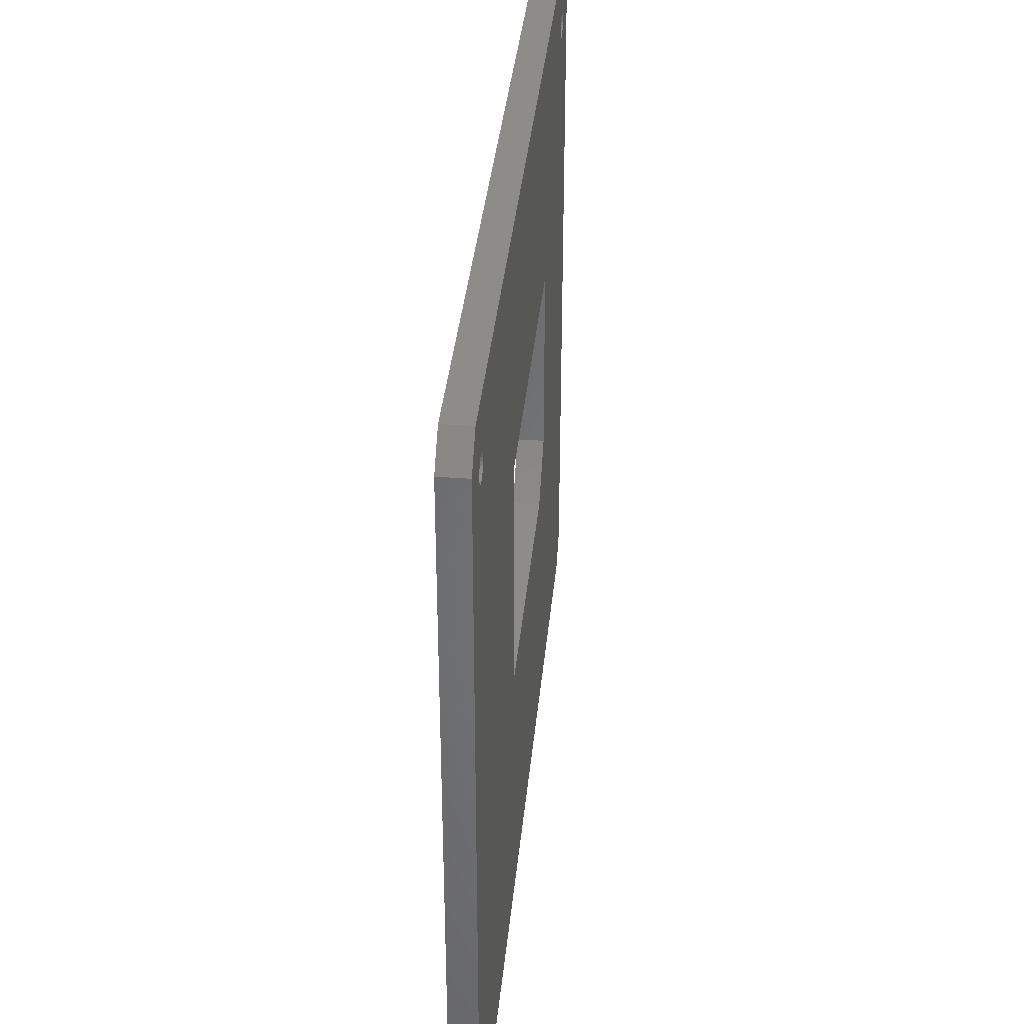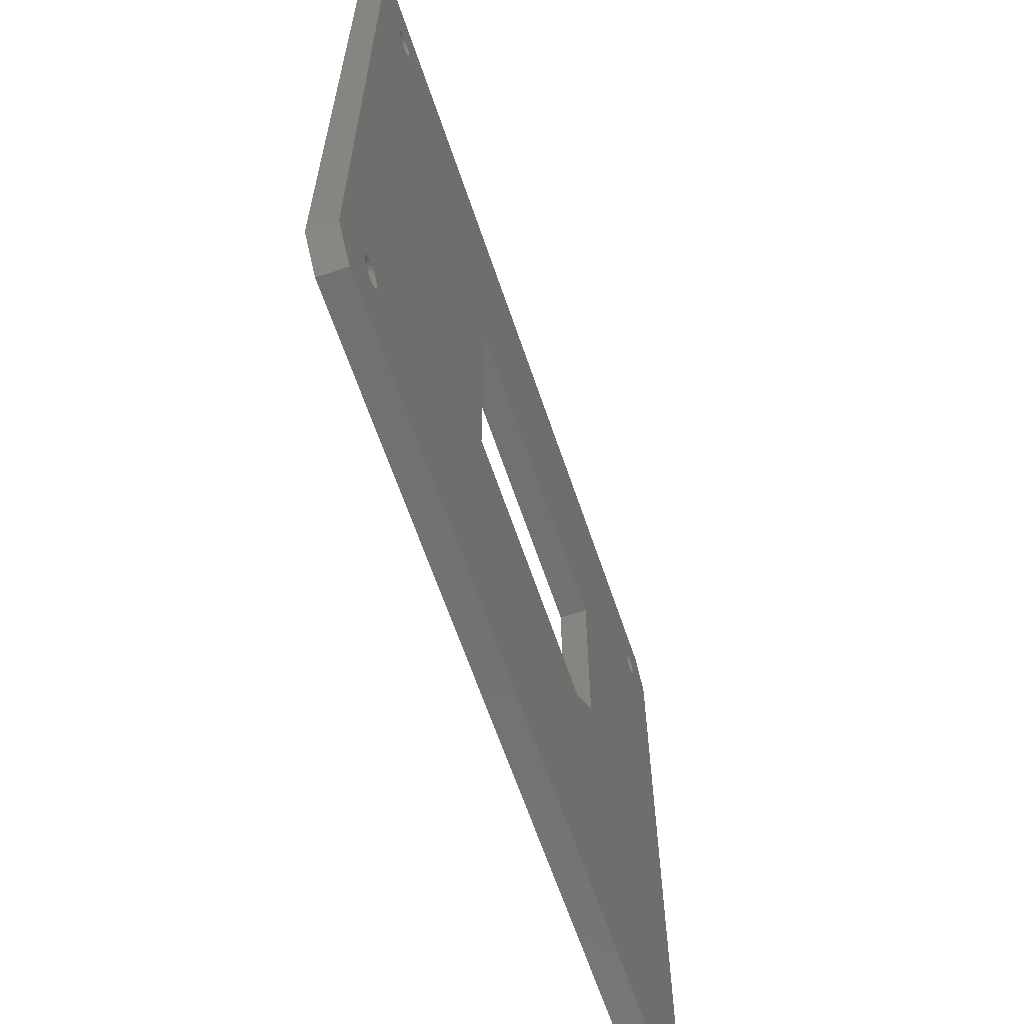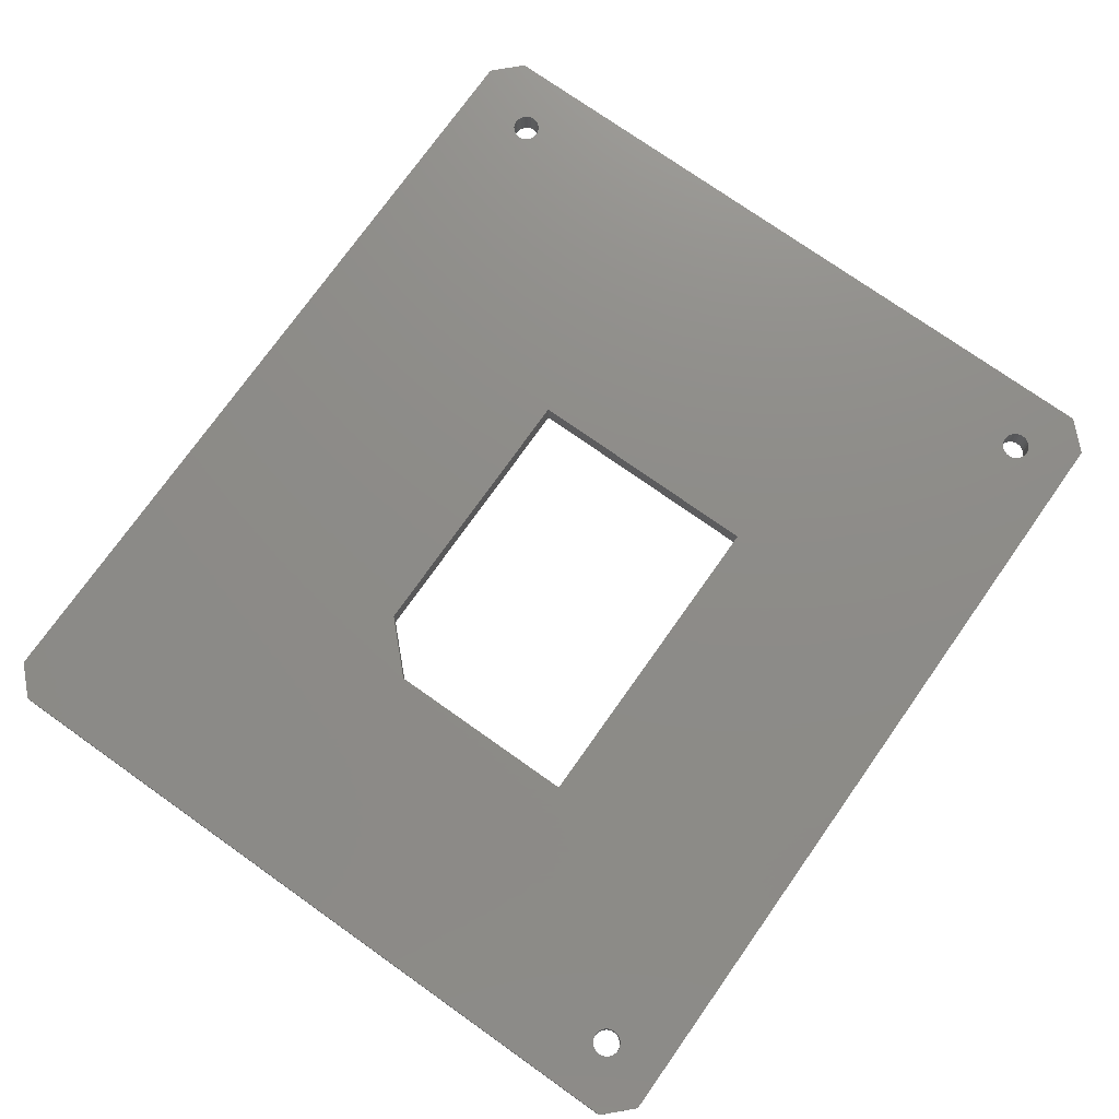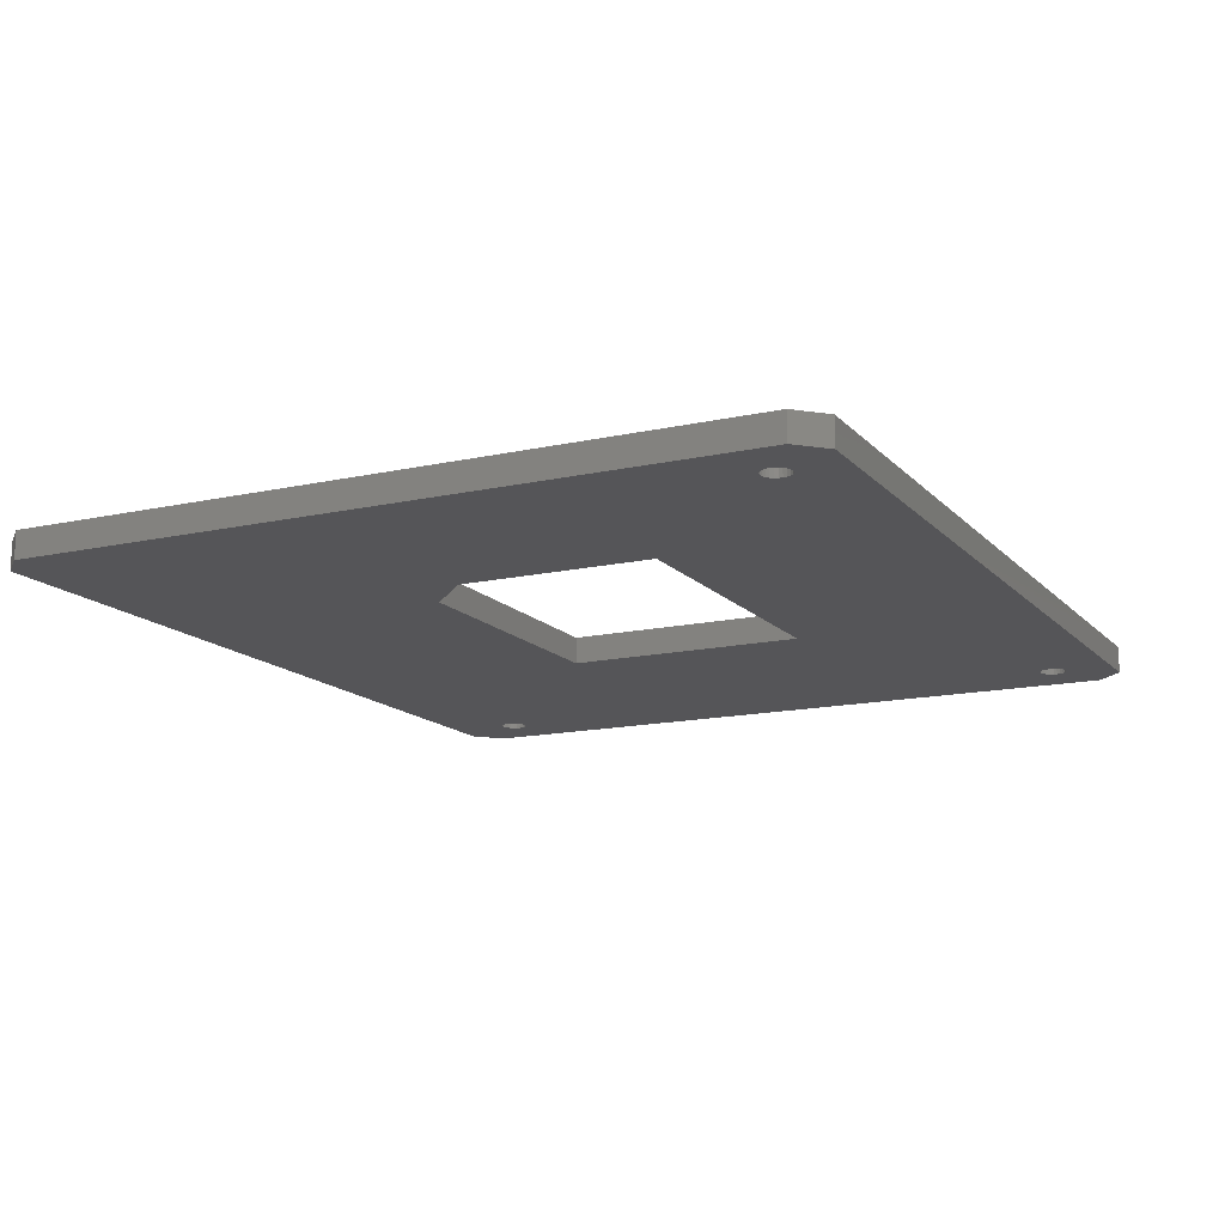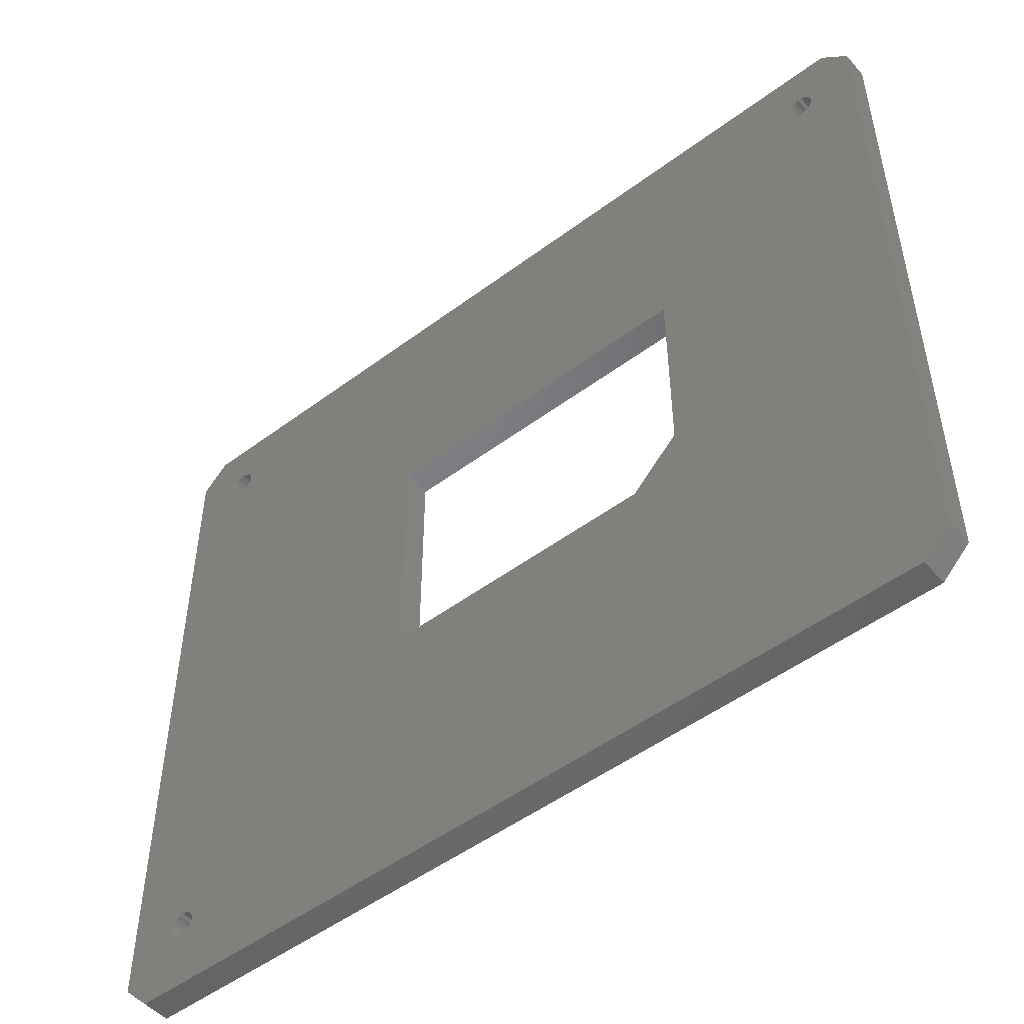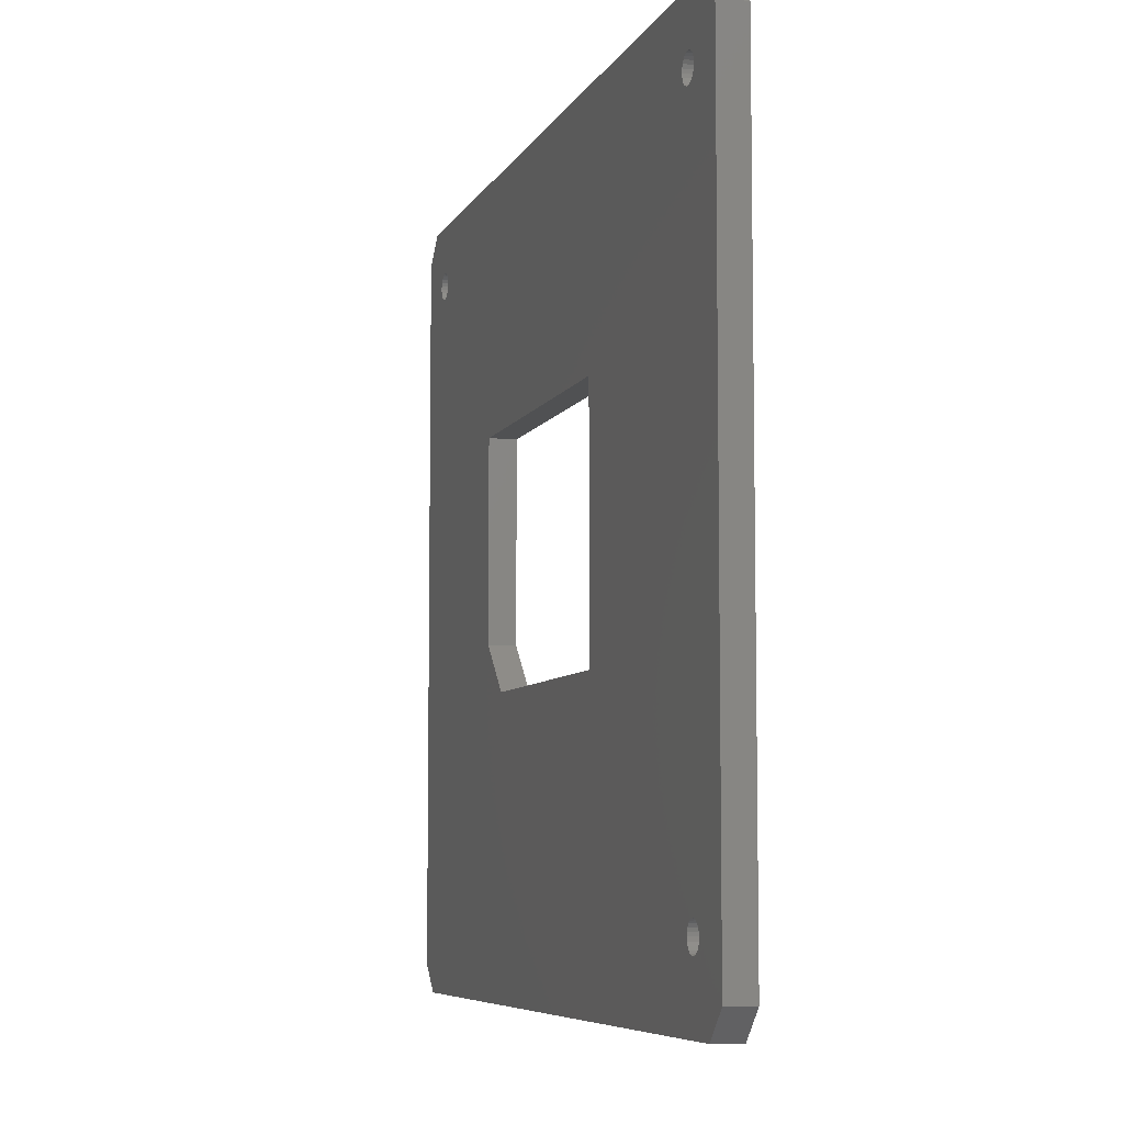
<metadata>
{"format":"stl","ext":"stl","renderer":"f3d","projection":"perspective","resolution":1024,"background":"white","views":[{"elev":36.9,"azim":-84.5,"up":"+Y"},{"elev":-63.3,"azim":-71.4,"up":"+Y"},{"elev":75.1,"azim":125.3,"up":"+Z"},{"elev":-14.3,"azim":116.2,"up":"+Z"},{"elev":-50.3,"azim":39.3,"up":"+Y"},{"elev":-6.8,"azim":-106.3,"up":"+Y"}]}
</metadata>
<code>
# stl→obj: 170 verts, 352 faces
v 22.14 235.4 1.41e-15
v 22.38 235.3 -2
v 22.14 235.4 -2
v 22.38 235.3 1.41e-15
v 77.68 283.8 -2
v 77.64 283.5 1.41e-15
v 77.64 283.5 -2
v 77.68 283.8 1.41e-15
v 77.94 284.2 -2
v 77.78 284 1.41e-15
v 77.78 284 -2
v 77.94 284.2 1.41e-15
v 23.35 284.2 1.41e-15
v 23.14 284.4 -2
v 23.35 284.2 -2
v 23.14 284.4 1.41e-15
v 79.35 284.2 1.41e-15
v 79.51 284 -2
v 79.51 284 1.41e-15
v 79.35 284.2 -2
v 22.14 284.4 1.41e-15
v 21.94 284.2 -2
v 22.14 284.4 -2
v 21.94 284.2 1.41e-15
v 79.61 283.8 1.41e-15
v 79.64 283.5 -2
v 79.64 283.5 1.41e-15
v 79.61 283.8 -2
v 79.14 282.6 1.41e-15
v 79.35 282.8 -2
v 79.14 282.6 -2
v 79.35 282.8 1.41e-15
v 77.68 283.3 1.41e-15
v 77.68 283.3 -2
v 78.14 284.4 1.41e-15
v 78.14 284.4 -2
v 78.38 282.5 1.41e-15
v 78.64 282.5 -2
v 78.38 282.5 -2
v 78.64 282.5 1.41e-15
v 23.51 284 -2
v 23.51 284 1.41e-15
v 22.9 284.5 -2
v 22.9 284.5 1.41e-15
v 78.64 284.5 1.41e-15
v 78.38 284.5 -2
v 78.64 284.5 -2
v 78.38 284.5 1.41e-15
v 79.61 283.3 -2
v 79.61 283.3 1.41e-15
v 78.9 282.5 -2
v 78.9 282.5 1.41e-15
v 22.64 284.5 1.41e-15
v 22.38 284.5 -2
v 22.64 284.5 -2
v 22.38 284.5 1.41e-15
v 79.14 284.4 -2
v 79.14 284.4 1.41e-15
v 78.9 284.5 1.41e-15
v 78.9 284.5 -2
v 79.51 283 -2
v 79.51 283 1.41e-15
v 77.78 283 -2
v 77.94 282.8 1.41e-15
v 77.94 282.8 -2
v 77.78 283 1.41e-15
v 78.14 282.6 -2
v 78.14 282.6 1.41e-15
v 21.64 283.5 -2
v 21.68 283.3 1.41e-15
v 21.68 283.3 -2
v 21.64 283.5 1.41e-15
v 23.51 283 1.41e-15
v 23.35 282.8 -2
v 23.35 282.8 1.41e-15
v 23.51 283 -2
v 21.78 284 1.41e-15
v 21.78 284 -2
v 23.61 283.8 -2
v 23.61 283.8 1.41e-15
v 22.64 282.5 1.41e-15
v 22.9 282.5 -2
v 22.64 282.5 -2
v 22.9 282.5 1.41e-15
v 23.61 283.3 1.41e-15
v 23.61 283.3 -2
v 21.78 283 1.41e-15
v 21.78 283 -2
v 22.14 282.6 1.41e-15
v 22.38 282.5 -2
v 22.14 282.6 -2
v 22.38 282.5 1.41e-15
v 21.94 282.8 1.41e-15
v 21.94 282.8 -2
v 21.68 283.8 1.41e-15
v 21.68 283.8 -2
v 23.14 282.6 -2
v 23.14 282.6 1.41e-15
v 23.64 283.5 -2
v 23.64 283.5 1.41e-15
v 65.38 269.8 -2.397e-14
v 41.38 269.8 -2
v 65.38 269.8 -2
v 41.38 269.8 -2.397e-14
v 41.38 251.8 -2.256e-14
v 41.38 251.8 -2
v 65.38 255.3 -2
v 65.38 255.3 3.525e-15
v 61.9 251.8 -2
v 61.9 251.8 3.525e-15
v 83.14 232.9 -2
v 81.14 230.9 1.41e-15
v 81.14 230.9 -2
v 83.14 232.9 1.41e-15
v 18.14 286 0
v 18.14 232.9 -2
v 18.14 232.9 1.41e-15
v 18.14 286 -2
v 20.14 230.9 -2
v 20.14 230.9 1.41e-15
v 22.64 235.3 -2
v 22.64 235.3 1.41e-15
v 20.14 288 0
v 20.14 288 -2
v 81.14 288 -2
v 81.14 288 0
v 83.14 286 0
v 83.14 286 -2
v 23.64 236.3 -2
v 21.94 235.6 -2
v 21.78 235.8 -2
v 21.68 236.1 -2
v 21.64 236.3 -2
v 22.9 235.3 -2
v 23.14 235.4 -2
v 23.35 235.6 -2
v 23.51 235.8 -2
v 23.61 236.1 -2
v 21.68 236.6 -2
v 21.78 236.8 -2
v 21.94 237 -2
v 22.14 237.2 -2
v 22.38 237.3 -2
v 22.64 237.3 -2
v 22.9 237.3 -2
v 23.14 237.2 -2
v 23.35 237 -2
v 23.51 236.8 -2
v 23.61 236.6 -2
v 21.94 235.6 1.41e-15
v 21.78 235.8 1.41e-15
v 23.61 236.1 1.41e-15
v 23.51 235.8 1.41e-15
v 23.51 236.8 1.41e-15
v 23.61 236.6 1.41e-15
v 22.9 235.3 1.41e-15
v 22.64 237.3 1.41e-15
v 22.38 237.3 1.41e-15
v 23.14 237.2 1.41e-15
v 22.9 237.3 1.41e-15
v 23.14 235.4 1.41e-15
v 23.64 236.3 1.41e-15
v 22.14 237.2 1.41e-15
v 21.78 236.8 1.41e-15
v 21.94 237 1.41e-15
v 21.64 236.3 1.41e-15
v 21.68 236.6 1.41e-15
v 21.68 236.1 1.41e-15
v 23.35 235.6 1.41e-15
v 23.35 237 1.41e-15
f 1 2 3
f 2 1 4
f 5 6 7
f 6 5 8
f 9 10 11
f 10 9 12
f 13 14 15
f 14 13 16
f 17 18 19
f 18 17 20
f 21 22 23
f 22 21 24
f 25 26 27
f 26 25 28
f 29 30 31
f 30 29 32
f 7 33 34
f 33 7 6
f 35 9 36
f 9 35 12
f 37 38 39
f 38 37 40
f 13 41 42
f 41 13 15
f 16 43 14
f 43 16 44
f 45 46 47
f 46 45 48
f 27 49 50
f 49 27 26
f 19 28 25
f 28 19 18
f 40 51 38
f 51 40 52
f 53 54 55
f 54 53 56
f 17 57 20
f 57 17 58
f 59 47 60
f 47 59 45
f 11 8 5
f 8 11 10
f 50 61 62
f 61 50 49
f 48 36 46
f 36 48 35
f 63 64 65
f 64 63 66
f 64 67 65
f 67 64 68
f 62 30 32
f 30 62 61
f 58 60 57
f 60 58 59
f 68 39 67
f 39 68 37
f 52 31 51
f 31 52 29
f 34 66 63
f 66 34 33
f 44 55 43
f 55 44 53
f 56 23 54
f 23 56 21
f 69 70 71
f 70 69 72
f 73 74 75
f 74 73 76
f 22 77 78
f 77 22 24
f 42 79 80
f 79 42 41
f 81 82 83
f 82 81 84
f 85 76 73
f 76 85 86
f 71 87 88
f 87 71 70
f 89 90 91
f 90 89 92
f 88 93 94
f 93 88 87
f 78 95 96
f 95 78 77
f 84 97 82
f 97 84 98
f 92 83 90
f 83 92 81
f 80 99 100
f 99 80 79
f 96 72 69
f 72 96 95
f 93 91 94
f 91 93 89
f 98 74 97
f 74 98 75
f 100 86 85
f 86 100 99
f 101 102 103
f 102 101 104
f 102 105 106
f 105 102 104
f 101 107 108
f 107 101 103
f 105 109 106
f 109 105 110
f 111 112 113
f 112 111 114
f 115 116 117
f 116 115 118
f 112 119 113
f 119 112 120
f 120 116 119
f 116 120 117
f 4 121 2
f 121 4 122
f 123 118 115
f 118 123 124
f 123 125 124
f 125 123 126
f 125 127 128
f 127 125 126
f 128 114 111
f 114 128 127
f 118 119 116
f 119 118 124
f 119 124 69
f 69 124 96
f 96 124 78
f 78 124 22
f 22 124 23
f 23 124 54
f 54 124 55
f 55 124 125
f 55 125 43
f 43 125 14
f 14 125 15
f 15 125 41
f 41 125 79
f 79 125 99
f 99 125 102
f 99 102 129
f 102 125 103
f 103 125 9
f 103 9 11
f 103 11 107
f 107 11 5
f 107 5 7
f 9 125 36
f 36 125 46
f 46 125 47
f 47 125 60
f 60 125 57
f 57 125 20
f 20 125 18
f 18 125 28
f 28 125 26
f 119 121 113
f 121 119 2
f 2 119 3
f 3 119 130
f 130 119 131
f 131 119 132
f 132 119 133
f 133 119 69
f 113 121 134
f 113 134 135
f 113 135 136
f 113 136 137
f 113 137 138
f 113 138 129
f 113 129 106
f 106 129 102
f 113 106 109
f 113 109 107
f 113 107 7
f 113 7 34
f 113 34 63
f 113 63 65
f 113 65 67
f 113 67 39
f 113 39 38
f 113 38 51
f 113 51 31
f 113 31 30
f 113 30 61
f 113 61 49
f 113 49 26
f 113 26 125
f 113 125 128
f 113 128 111
f 71 133 69
f 133 71 139
f 139 71 88
f 139 88 140
f 140 88 94
f 140 94 141
f 141 94 91
f 141 91 142
f 142 91 90
f 142 90 143
f 143 90 83
f 143 83 144
f 144 83 82
f 144 82 145
f 145 82 97
f 145 97 146
f 146 97 74
f 146 74 147
f 147 74 76
f 147 76 148
f 148 76 86
f 148 86 149
f 149 86 99
f 149 99 129
f 108 109 110
f 109 108 107
f 150 3 130
f 3 150 1
f 131 150 130
f 150 131 151
f 152 137 153
f 137 152 138
f 154 149 155
f 149 154 148
f 122 134 121
f 134 122 156
f 157 143 144
f 143 157 158
f 159 145 146
f 145 159 160
f 156 135 134
f 135 156 161
f 155 129 162
f 129 155 149
f 160 144 145
f 144 160 157
f 158 142 143
f 142 158 163
f 141 164 140
f 164 141 165
f 163 141 142
f 141 163 165
f 162 138 152
f 138 162 129
f 139 166 133
f 166 139 167
f 133 168 132
f 168 133 166
f 120 166 72
f 166 120 168
f 168 120 151
f 151 120 150
f 150 120 1
f 1 120 4
f 4 120 122
f 122 120 112
f 122 112 156
f 156 112 161
f 161 112 169
f 169 112 153
f 153 112 152
f 152 112 162
f 162 112 105
f 162 105 100
f 105 112 110
f 110 112 108
f 108 112 101
f 101 112 6
f 6 112 33
f 33 112 66
f 66 112 64
f 64 112 68
f 68 112 37
f 37 112 40
f 40 112 52
f 52 112 29
f 29 112 32
f 32 112 62
f 62 112 50
f 50 112 27
f 120 115 117
f 115 120 123
f 123 120 72
f 123 72 95
f 123 95 77
f 123 77 24
f 123 24 21
f 123 21 56
f 123 56 53
f 123 53 126
f 126 53 44
f 126 44 16
f 126 16 13
f 126 13 42
f 126 42 80
f 126 80 100
f 126 100 104
f 104 100 105
f 126 104 101
f 126 101 12
f 12 101 10
f 10 101 8
f 8 101 6
f 126 12 35
f 126 35 48
f 126 48 45
f 126 45 59
f 126 59 58
f 126 58 17
f 126 17 19
f 126 19 25
f 126 25 27
f 126 27 112
f 126 112 114
f 126 114 127
f 166 70 72
f 70 166 167
f 70 167 87
f 87 167 164
f 87 164 93
f 93 164 165
f 93 165 89
f 89 165 163
f 89 163 92
f 92 163 158
f 92 158 81
f 81 158 157
f 81 157 84
f 84 157 160
f 84 160 98
f 98 160 159
f 98 159 75
f 75 159 170
f 75 170 154
f 75 154 73
f 73 154 85
f 85 154 155
f 85 155 162
f 85 162 100
f 161 136 135
f 136 161 169
f 132 151 131
f 151 132 168
f 140 167 139
f 167 140 164
f 153 136 169
f 136 153 137
f 170 148 154
f 148 170 147
f 170 146 147
f 146 170 159

</code>
